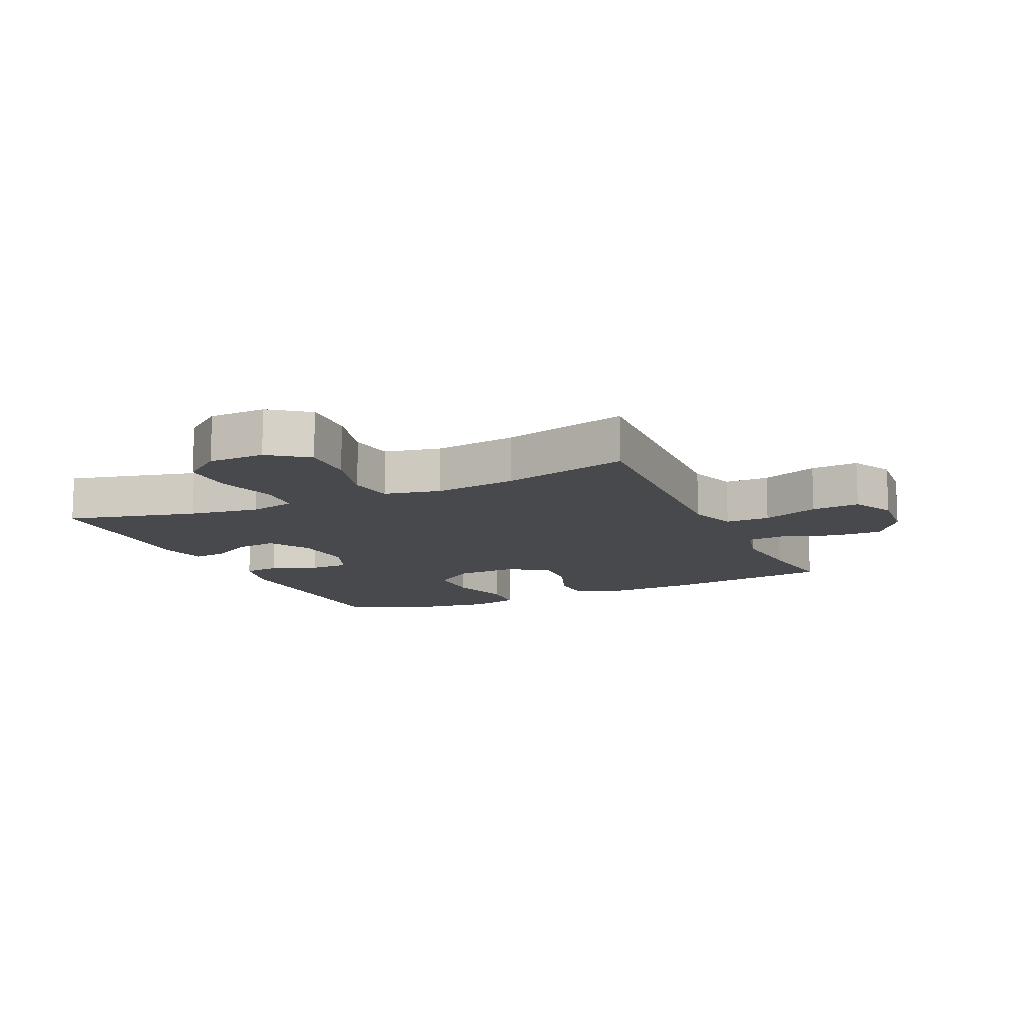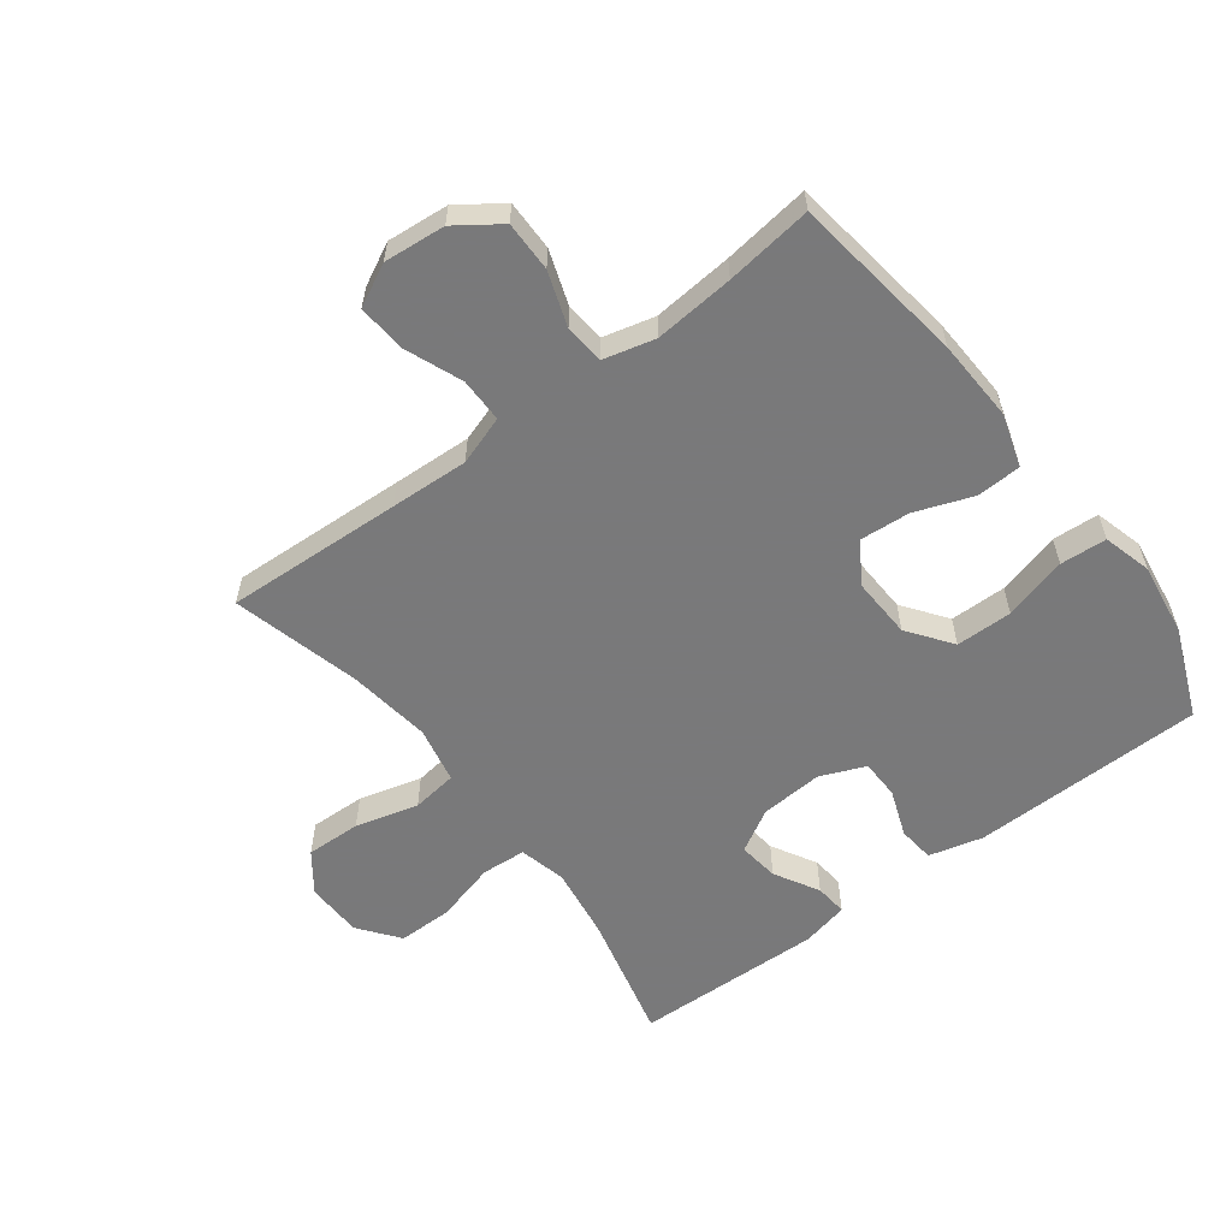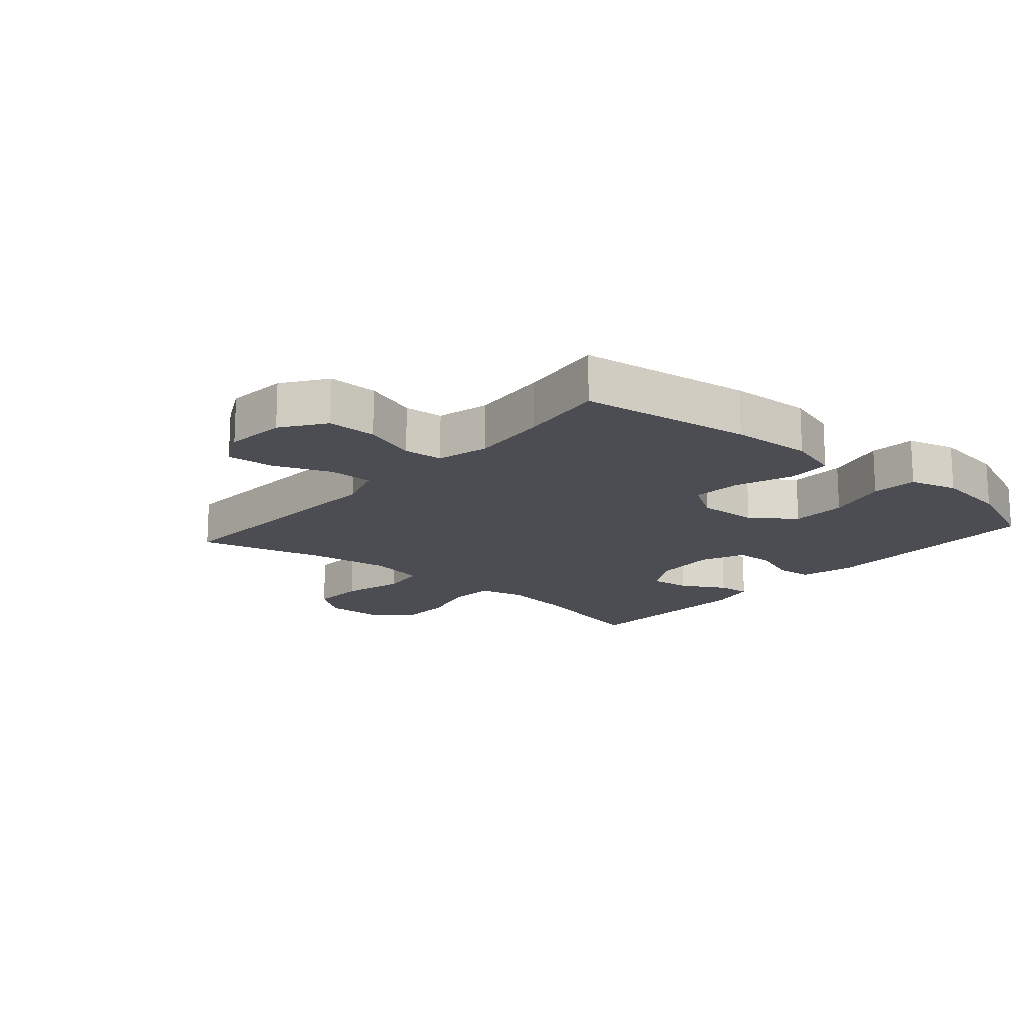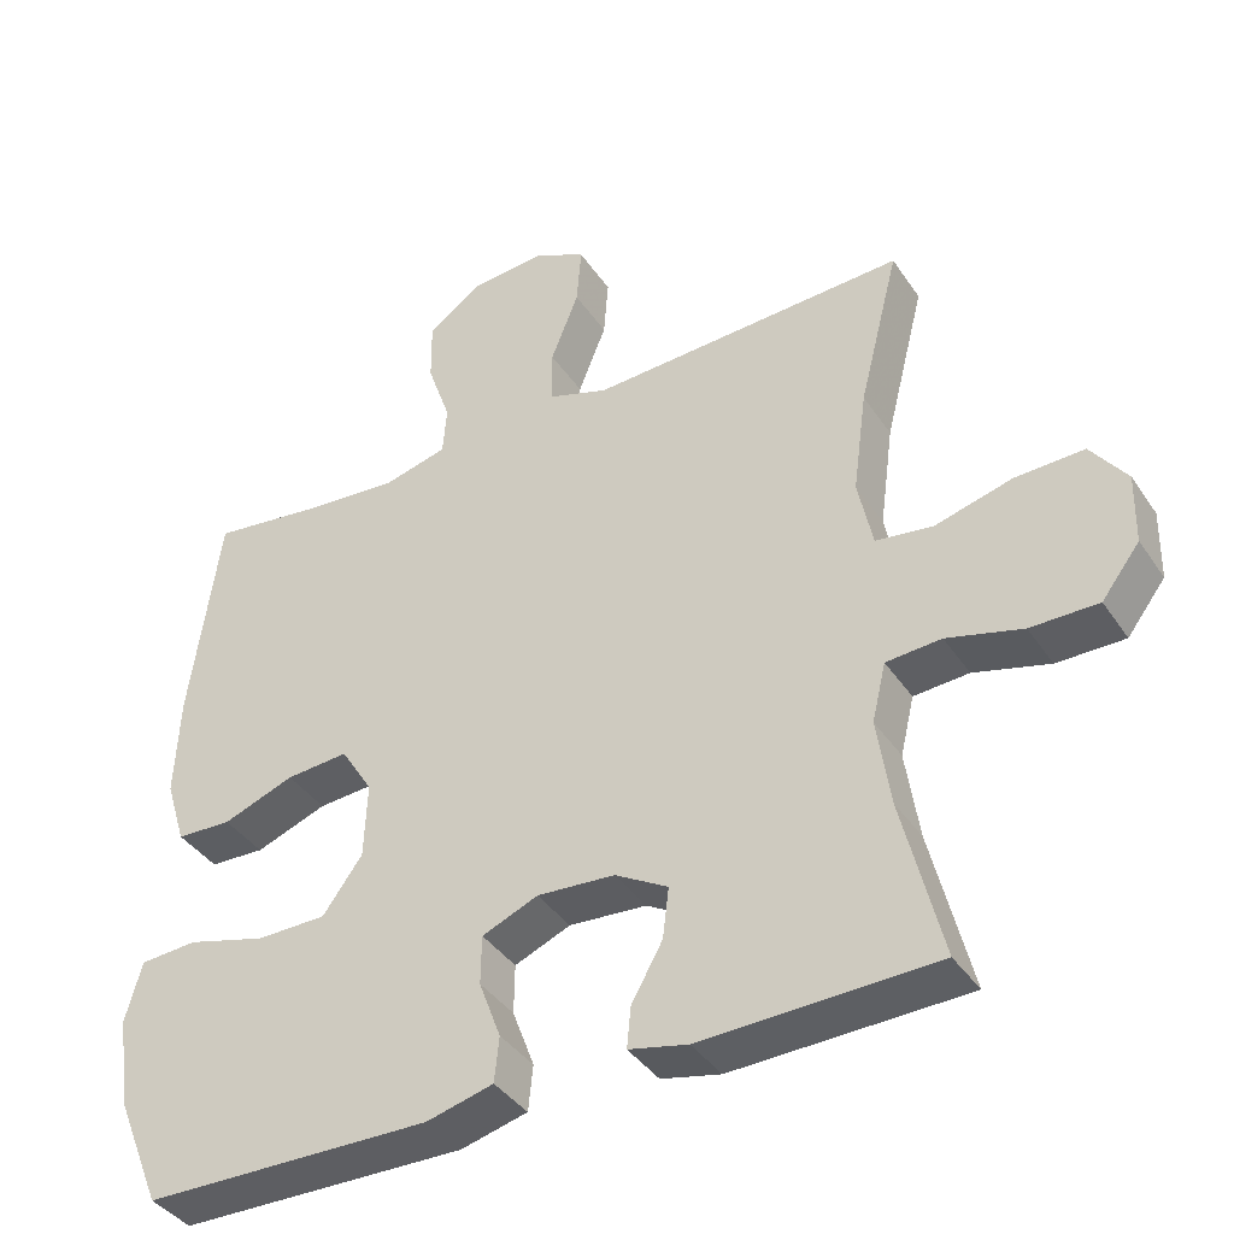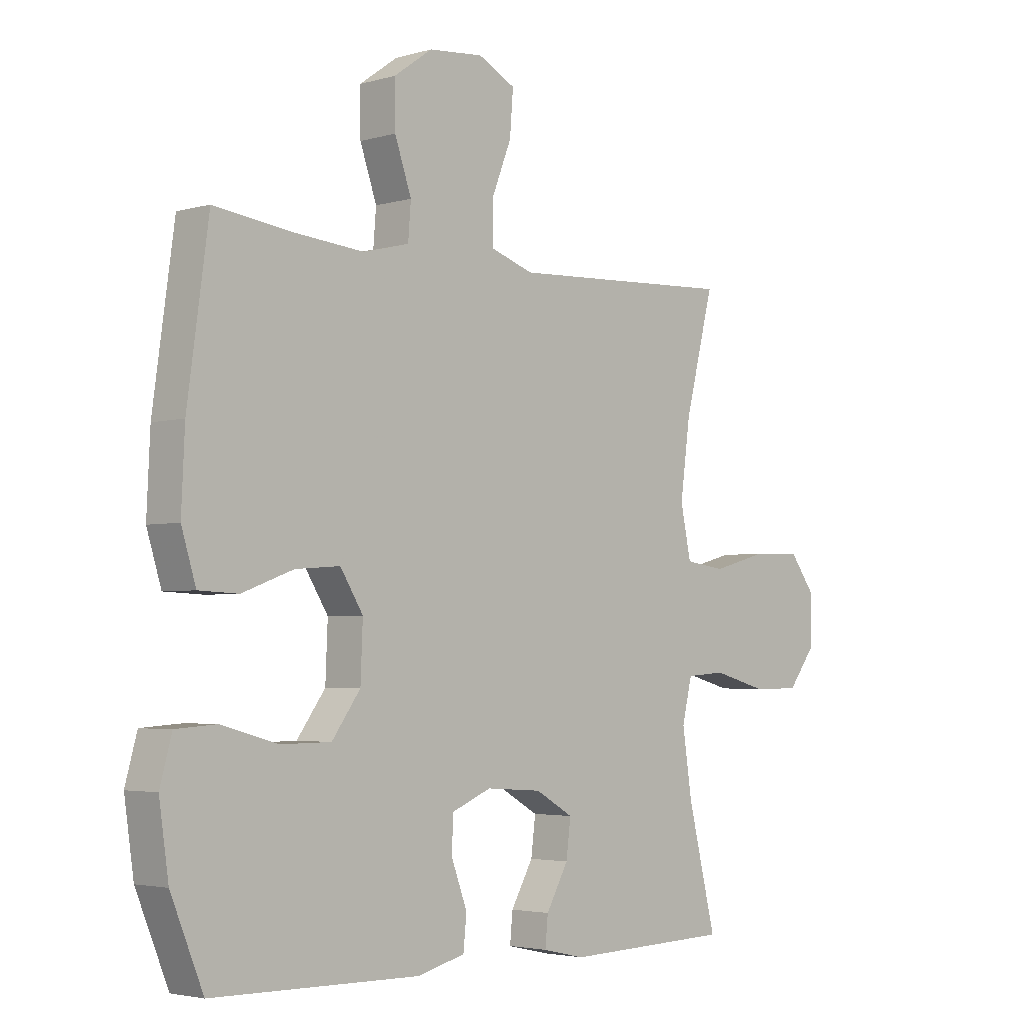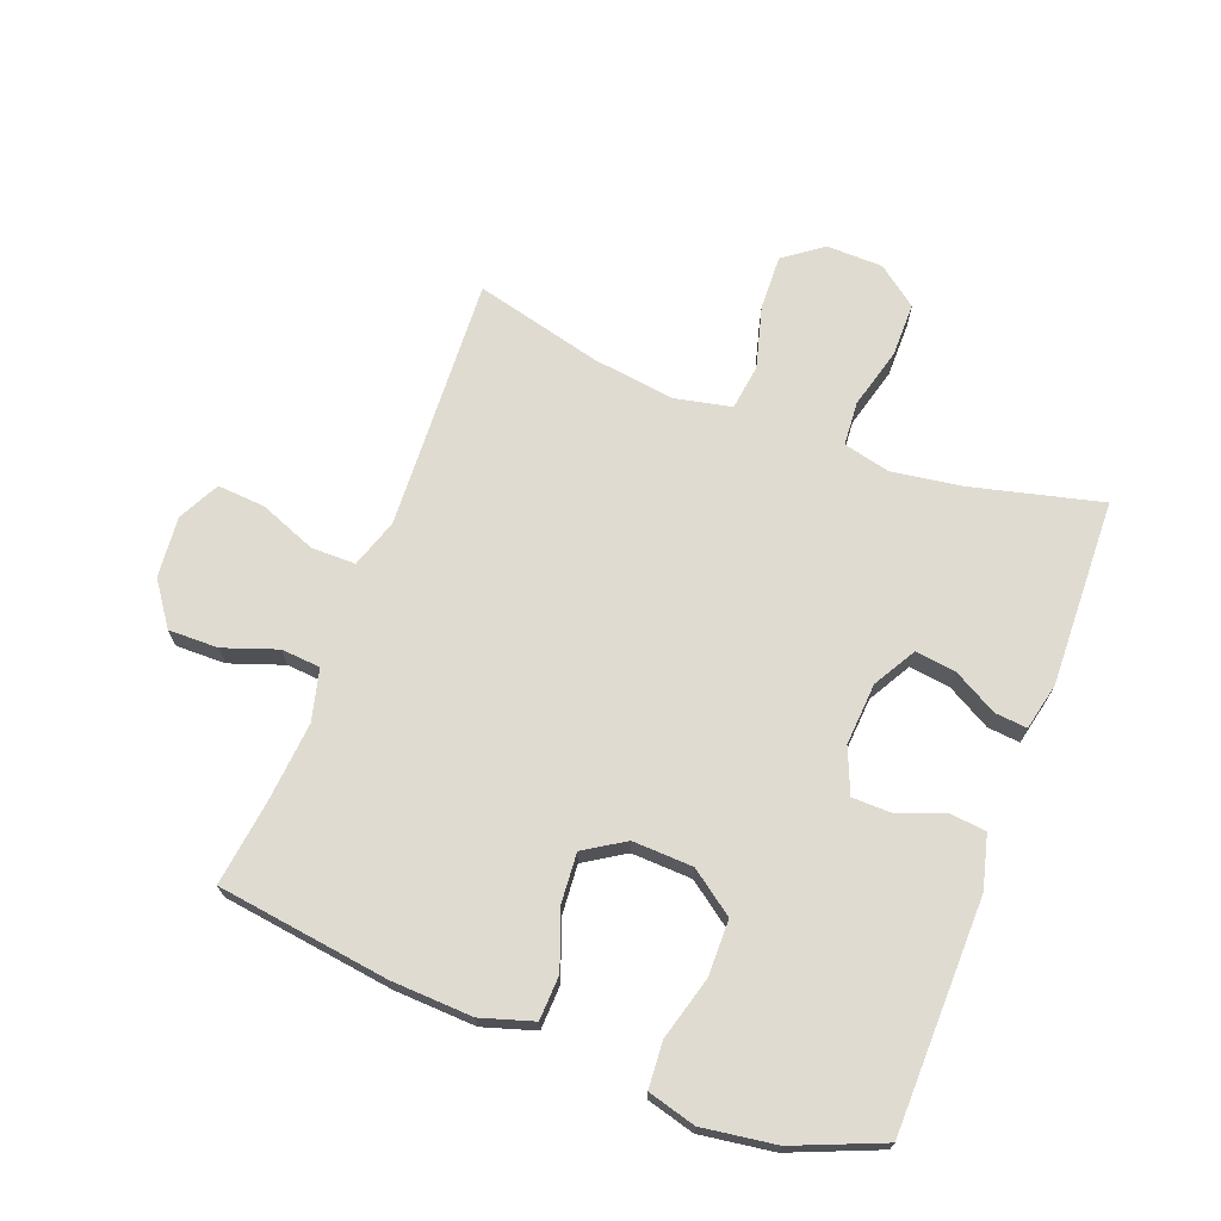
<metadata>
{"format":"obj","ext":"obj","renderer":"f3d","projection":"perspective","resolution":1024,"background":"white","views":[{"elev":-12.2,"azim":-65.5,"up":"+Y"},{"elev":-57.8,"azim":37.1,"up":"+Y"},{"elev":-16.3,"azim":49.2,"up":"+Y"},{"elev":-39.3,"azim":-149.6,"up":"+Z"},{"elev":-3.4,"azim":133.8,"up":"+Z"},{"elev":69.9,"azim":110.8,"up":"+Y"}]}
</metadata>
<code>
v 0.5 0.07 -0.5
v 0.129 0.07 -0.506
v 0.043 0.07 -0.484
v 0.037 0.07 -0.426
v 0.065 0.07 -0.351
v 0.064 0.07 -0.288
v -0.008 0.07 -0.258
v -0.108 0.07 -0.265
v -0.176 0.07 -0.304
v -0.168 0.07 -0.369
v -0.128 0.07 -0.44
v -0.123 0.07 -0.492
v -0.199 0.07 -0.509
v -0.5 0.07 -0.5
v -0.449 0.07 -0.292
v -0.432 0.07 -0.178
v -0.45 0.07 -0.103
v -0.521 0.07 -0.098
v -0.618 0.07 -0.124
v -0.705 0.07 -0.124
v -0.754 0.07 -0.06
v -0.756 0.07 0.031
v -0.71 0.07 0.093
v -0.622 0.07 0.09
v -0.522 0.07 0.063
v -0.449 0.07 0.073
v -0.43 0.07 0.163
v -0.448 0.07 0.296
v -0.5 0.07 0.5
v -0.217 0.07 0.486
v -0.092 0.07 0.48
v -0.014 0.07 0.506
v -0.014 0.07 0.577
v -0.05 0.07 0.668
v -0.056 0.07 0.745
v 0.011 0.07 0.779
v 0.109 0.07 0.77
v 0.178 0.07 0.721
v 0.177 0.07 0.641
v 0.147 0.07 0.555
v 0.152 0.07 0.492
v 0.235 0.07 0.471
v 0.362 0.07 0.482
v 0.5 0.07 0.5
v 0.538 0.07 0.224
v 0.544 0.07 0.093
v 0.518 0.07 0.009
v 0.447 0.07 0.006
v 0.355 0.07 0.04
v 0.275 0.07 0.046
v 0.234 0.07 -0.019
v 0.238 0.07 -0.116
v 0.289 0.07 -0.186
v 0.379 0.07 -0.187
v 0.48 0.07 -0.159
v 0.554 0.07 -0.164
v 0.575 0.07 -0.241
v 0.558 0.07 -0.359
v 0.5 0 -0.5
v 0.129 0 -0.506
v 0.043 0 -0.484
v 0.037 0 -0.426
v 0.065 0 -0.351
v 0.064 0 -0.288
v -0.008 0 -0.258
v -0.108 0 -0.265
v -0.176 0 -0.304
v -0.168 0 -0.369
v -0.128 0 -0.44
v -0.123 0 -0.492
v -0.199 0 -0.509
v -0.5 0 -0.5
v -0.449 0 -0.292
v -0.432 0 -0.178
v -0.45 0 -0.103
v -0.521 0 -0.098
v -0.618 0 -0.124
v -0.705 0 -0.124
v -0.754 0 -0.06
v -0.756 0 0.031
v -0.71 0 0.093
v -0.622 0 0.09
v -0.522 0 0.063
v -0.449 0 0.073
v -0.43 0 0.163
v -0.448 0 0.296
v -0.5 0 0.5
v -0.217 0 0.486
v -0.092 0 0.48
v -0.014 0 0.506
v -0.014 0 0.577
v -0.05 0 0.668
v -0.056 0 0.745
v 0.011 0 0.779
v 0.109 0 0.77
v 0.178 0 0.721
v 0.177 0 0.641
v 0.147 0 0.555
v 0.152 0 0.492
v 0.235 0 0.471
v 0.362 0 0.482
v 0.5 0 0.5
v 0.538 0 0.224
v 0.544 0 0.093
v 0.518 0 0.009
v 0.447 0 0.006
v 0.355 0 0.04
v 0.275 0 0.046
v 0.234 0 -0.019
v 0.238 0 -0.116
v 0.289 0 -0.186
v 0.379 0 -0.187
v 0.48 0 -0.159
v 0.554 0 -0.164
v 0.575 0 -0.241
v 0.558 0 -0.359
f 54 55 56 57
f 53 54 57 58
f 46 47 48 49
f 46 49 50
f 43 44 45 46
f 42 43 46 50
f 41 42 50 51
f 37 38 39 40
f 37 40 41
f 36 37 41
f 33 34 35 36
f 32 33 36 41
f 31 32 41 51
f 28 29 30
f 27 28 30 31
f 26 27 31 51
f 22 23 24 25
f 20 21 22 25
f 18 19 20 25
f 17 18 25 26
f 16 17 26 51
f 12 13 14 15
f 10 11 12 15
f 9 10 15 16
f 8 9 16 51
f 2 3 4 5
f 2 5 6
f 53 58 1 2
f 52 53 2 6
f 7 8 51 52
f 6 7 52
f 115 114 113 112
f 116 115 112 111
f 107 106 105 104
f 108 107 104
f 104 103 102 101
f 108 104 101 100
f 109 108 100 99
f 98 97 96 95
f 99 98 95
f 99 95 94
f 94 93 92 91
f 99 94 91 90
f 109 99 90 89
f 88 87 86
f 89 88 86 85
f 109 89 85 84
f 83 82 81 80
f 83 80 79 78
f 83 78 77 76
f 84 83 76 75
f 109 84 75 74
f 73 72 71 70
f 73 70 69 68
f 74 73 68 67
f 109 74 67 66
f 63 62 61 60
f 64 63 60
f 60 59 116 111
f 64 60 111 110
f 110 109 66 65
f 110 65 64
f 1 59 60 2
f 2 60 61 3
f 3 61 62 4
f 4 62 63 5
f 5 63 64 6
f 6 64 65 7
f 7 65 66 8
f 8 66 67 9
f 9 67 68 10
f 10 68 69 11
f 11 69 70 12
f 12 70 71 13
f 13 71 72 14
f 14 72 73 15
f 15 73 74 16
f 16 74 75 17
f 17 75 76 18
f 18 76 77 19
f 19 77 78 20
f 20 78 79 21
f 21 79 80 22
f 22 80 81 23
f 23 81 82 24
f 24 82 83 25
f 25 83 84 26
f 26 84 85 27
f 27 85 86 28
f 28 86 87 29
f 29 87 88 30
f 30 88 89 31
f 31 89 90 32
f 32 90 91 33
f 33 91 92 34
f 34 92 93 35
f 35 93 94 36
f 36 94 95 37
f 37 95 96 38
f 38 96 97 39
f 39 97 98 40
f 40 98 99 41
f 41 99 100 42
f 42 100 101 43
f 43 101 102 44
f 44 102 103 45
f 45 103 104 46
f 46 104 105 47
f 47 105 106 48
f 48 106 107 49
f 49 107 108 50
f 50 108 109 51
f 51 109 110 52
f 52 110 111 53
f 53 111 112 54
f 54 112 113 55
f 55 113 114 56
f 56 114 115 57
f 57 115 116 58
f 58 116 59 1

</code>
